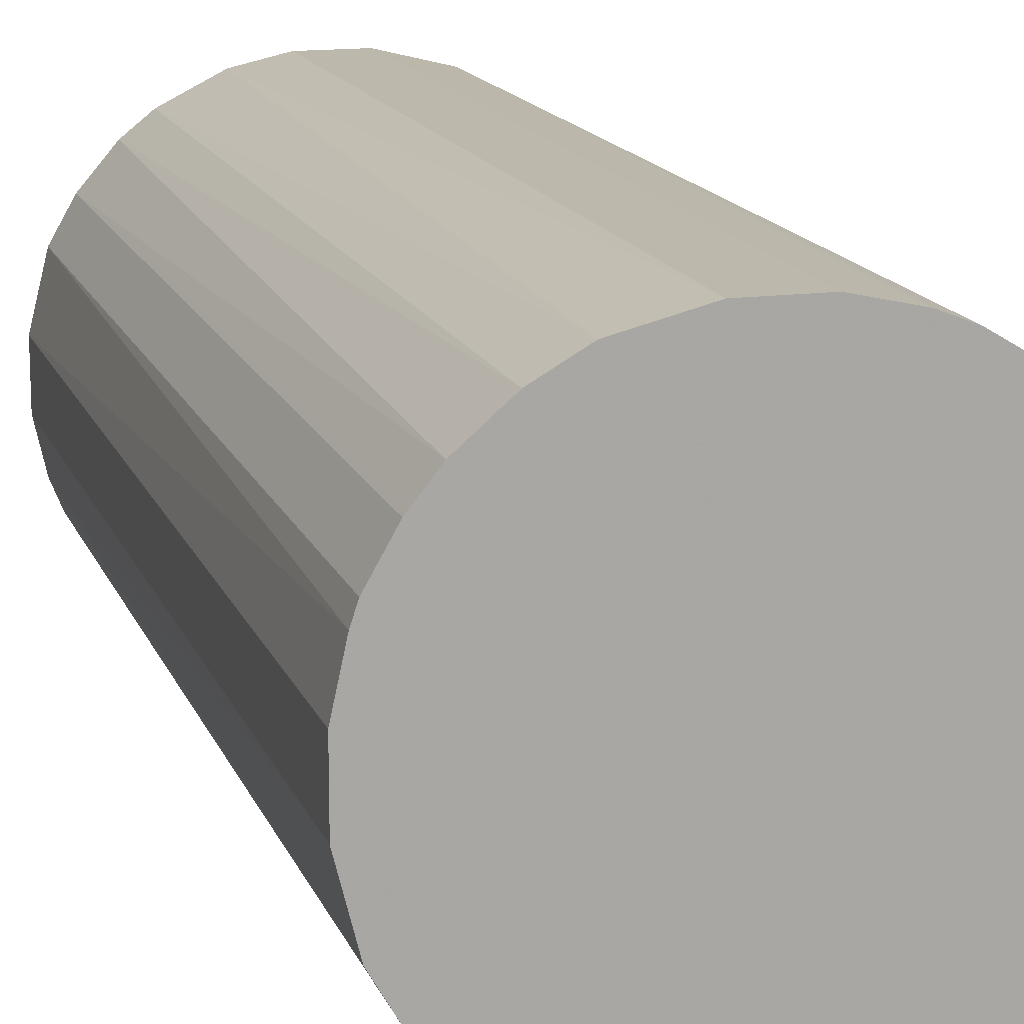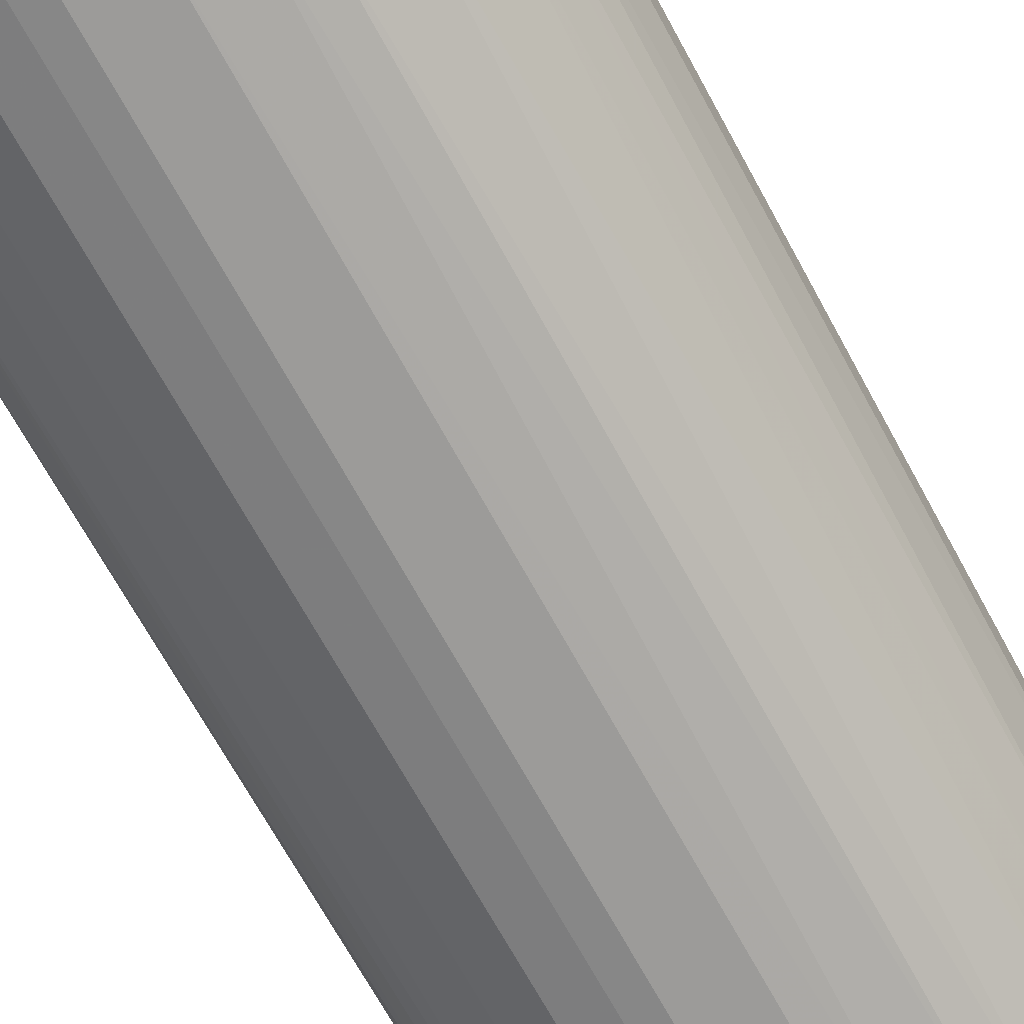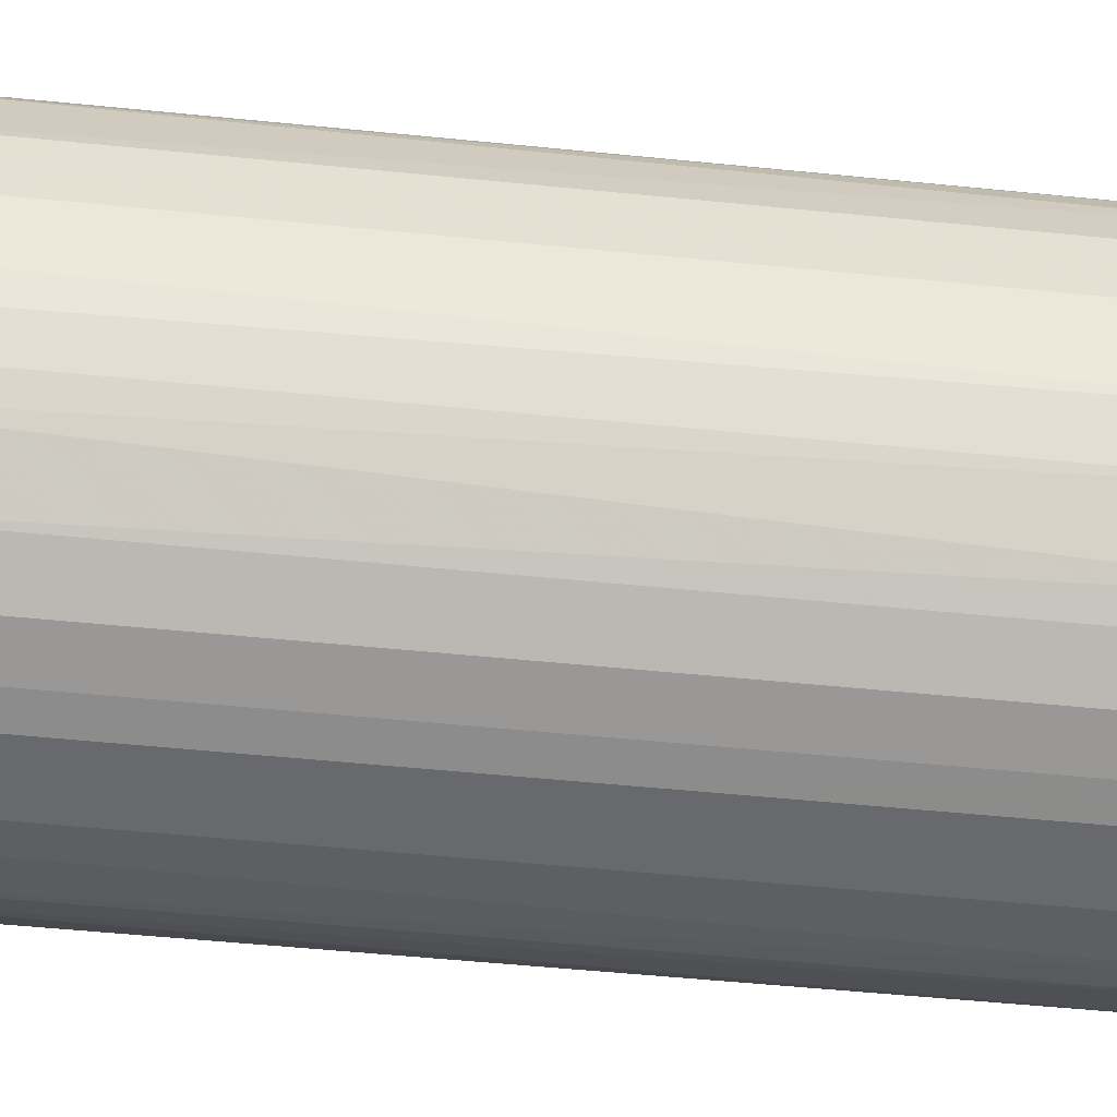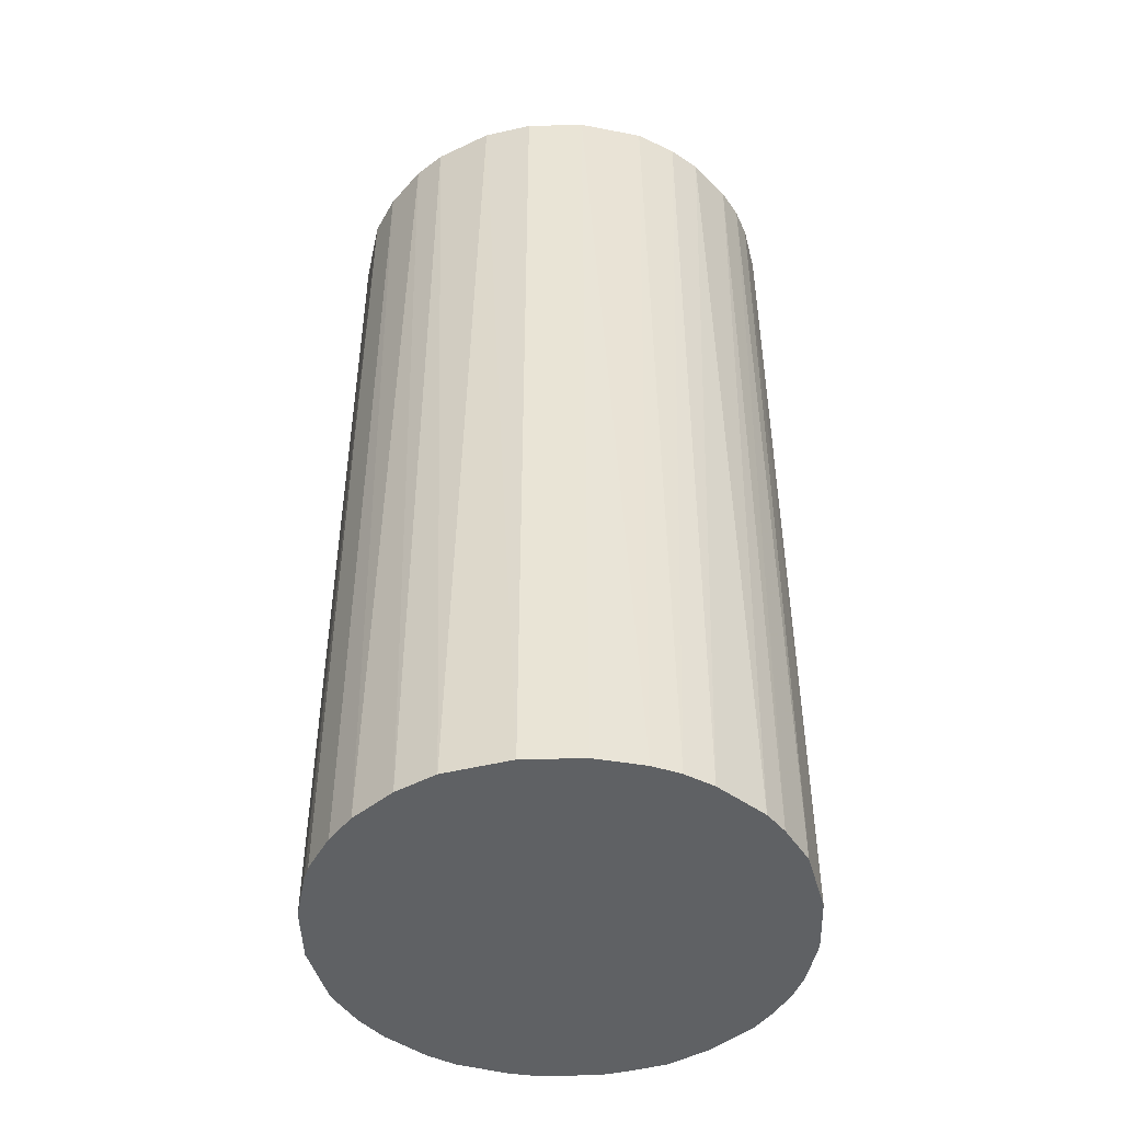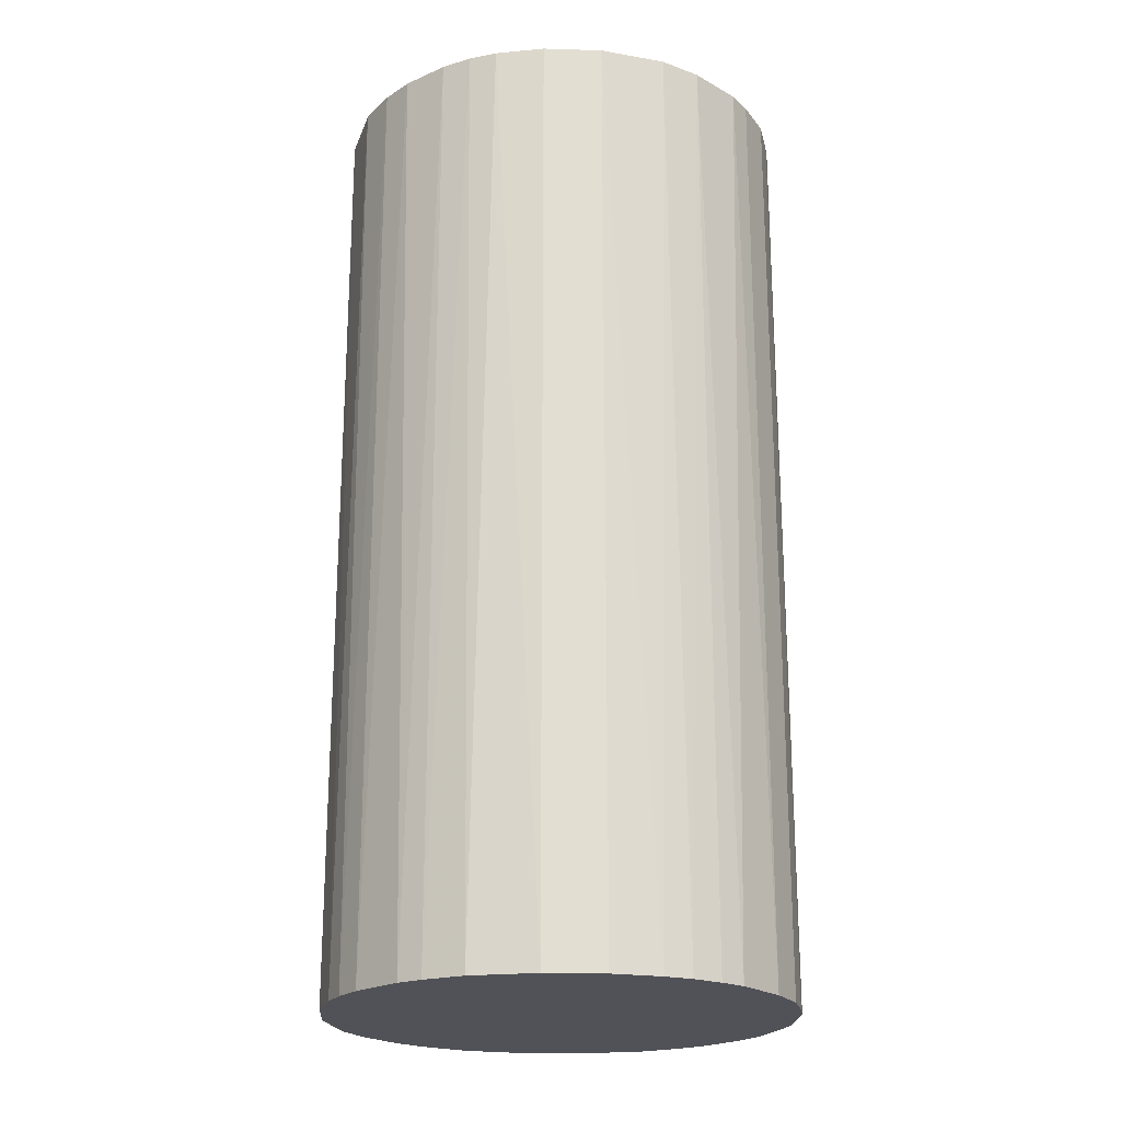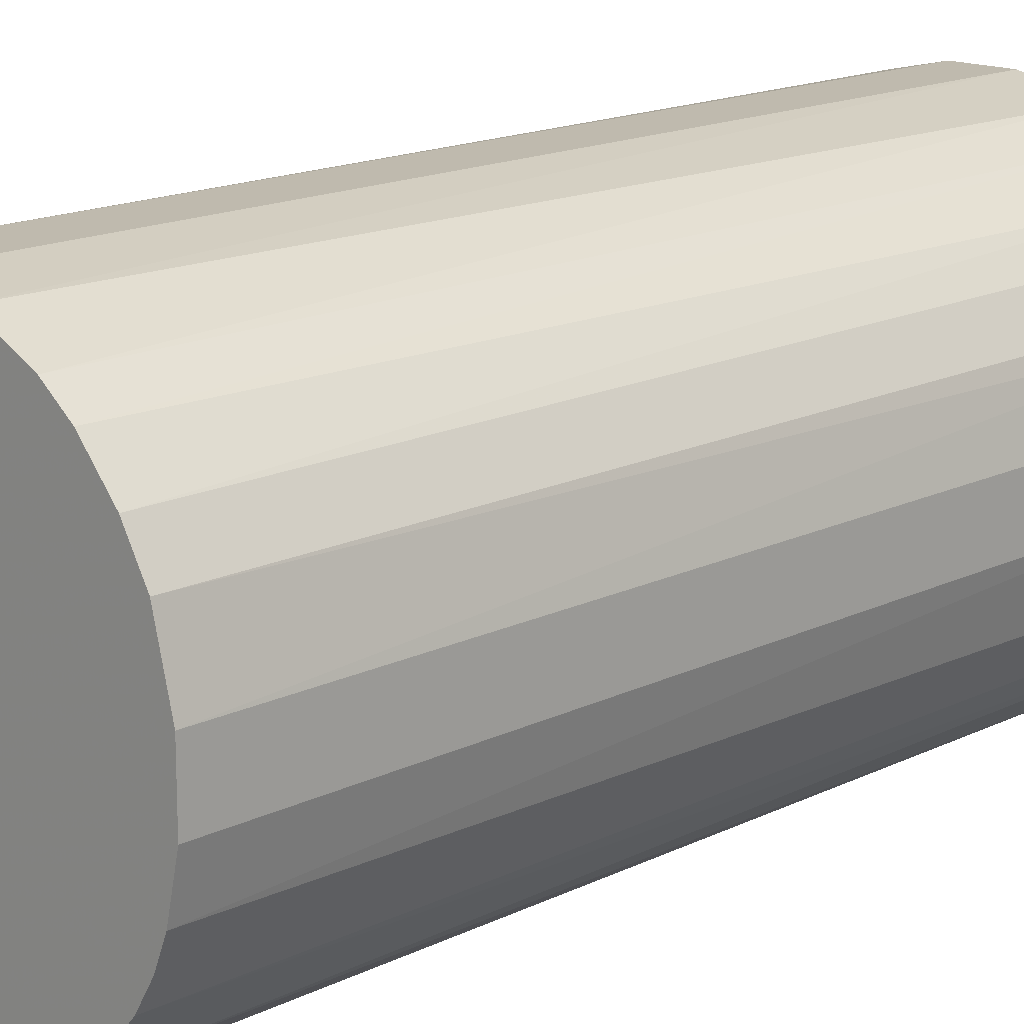
<metadata>
{"format":"obj","ext":"obj","renderer":"f3d","projection":"perspective","resolution":1024,"background":"white","views":[{"elev":14.9,"azim":163.8,"up":"+Y"},{"elev":-69.8,"azim":28.7,"up":"+Y"},{"elev":-52.7,"azim":-96.2,"up":"+Y"},{"elev":-46.4,"azim":-178.4,"up":"+Z"},{"elev":-21.5,"azim":-93.1,"up":"+Z"},{"elev":15.7,"azim":44.1,"up":"+Y"}]}
</metadata>
<code>
o convex_0
v 0.003003 0.0232 0.04776
v -0.003 -0.0232 -0.04776
v -0.005725 -0.02265 -0.04776
v -0.005725 -0.02265 0.04776
v 0.02319 -0.002996 0.04776
v 0.01719 0.0161 -0.04776
v -0.02156 0.009551 -0.04776
v -0.02319 -0.002996 0.04776
v 0.01719 -0.01609 -0.04776
v -0.003 0.0232 -0.04776
v -0.0161 0.01719 0.04776
v -0.01937 -0.01337 -0.04776
v 0.01064 -0.02101 0.04776
v 0.01937 0.01337 0.04776
v 0.02319 0.002999 -0.04776
v -0.01555 -0.01773 0.04776
v -0.01337 0.01937 -0.04776
v 0.009551 0.02155 -0.04776
v -0.02319 -0.002996 -0.04776
v -0.009549 0.02156 0.04776
v 0.01937 -0.01337 0.04776
v 0.02156 -0.009544 -0.04776
v -0.0221 0.007912 0.04776
v 0.005728 -0.02265 -0.04776
v 0.01337 0.01937 0.04776
v -0.02156 -0.009549 0.04776
v 0.003003 -0.0232 0.04776
v -0.01337 -0.01937 -0.04776
v 0.02156 0.009547 0.04776
v 0.02156 0.009547 -0.04776
v -0.02319 0.003003 -0.04776
v 0.01064 -0.02101 -0.04776
v -0.01937 0.01337 -0.04776
v -0.009549 -0.02156 0.04776
v 0.01555 -0.01773 0.04776
v 0.003003 0.0232 -0.04776
v -0.003 0.0232 0.04776
v 0.02319 -0.002996 -0.04776
v 0.02319 0.002999 0.04776
v -0.01937 0.01337 0.04776
v 0.0221 -0.007909 0.04776
v -0.0221 -0.007909 -0.04776
v 0.007912 0.0221 0.04776
v -0.007909 0.0221 -0.04776
v -0.02319 0.003003 0.04776
v -0.01937 -0.01337 0.04776
v -0.01774 -0.01555 -0.04776
v -0.01774 0.01555 -0.04776
v -0.009549 -0.02156 -0.04776
v 0.01337 0.01937 -0.04776
v 0.0161 0.01719 0.04776
v 0.01337 -0.01937 -0.04776
v -0.003 -0.0232 0.04776
v 0.003003 -0.0232 -0.04776
v 0.007912 -0.0221 0.04776
v 0.01937 -0.01337 -0.04776
v 0.01937 0.01337 -0.04776
v -0.01337 0.01937 0.04776
v 0.02101 -0.01064 0.04776
v -0.02101 0.01064 0.04776
v -0.02101 -0.01064 -0.04776
v -0.01064 0.02101 -0.04776
v 0.0221 0.007912 -0.04776
v -0.01337 -0.01937 0.04776
f 28 34 64
f 3 2 4
f 1 4 5
f 2 3 6
f 6 3 7
f 4 1 8
f 2 6 9
f 6 7 10
f 8 1 11
f 7 3 12
f 5 4 13
f 1 5 14
f 9 6 15
f 4 8 16
f 10 7 17
f 6 10 18
f 7 12 19
f 11 1 20
f 5 13 21
f 9 15 22
f 8 11 23
f 2 9 24
f 1 14 25
f 16 8 26
f 13 4 27
f 12 3 28
f 14 5 29
f 15 6 30
f 14 29 30
f 7 19 31
f 19 8 31
f 23 7 31
f 24 9 32
f 17 7 33
f 3 4 34
f 4 16 34
f 9 21 35
f 21 13 35
f 10 1 36
f 18 10 36
f 1 10 37
f 20 1 37
f 15 5 38
f 22 15 38
f 5 15 39
f 29 5 39
f 23 11 40
f 5 21 41
f 38 5 41
f 22 38 41
f 8 19 42
f 19 12 42
f 26 8 42
f 1 25 43
f 25 18 43
f 36 1 43
f 18 36 43
f 10 17 44
f 37 10 44
f 20 37 44
f 8 23 45
f 31 8 45
f 23 31 45
f 16 26 46
f 12 28 47
f 28 16 47
f 46 12 47
f 16 46 47
f 11 17 48
f 17 33 48
f 40 11 48
f 33 40 48
f 28 3 49
f 3 34 49
f 34 28 49
f 6 18 50
f 18 25 50
f 50 25 51
f 14 6 51
f 25 14 51
f 6 50 51
f 32 9 52
f 13 32 52
f 9 35 52
f 35 13 52
f 4 2 53
f 2 27 53
f 27 4 53
f 2 24 54
f 27 2 54
f 24 27 54
f 13 27 55
f 27 24 55
f 32 13 55
f 24 32 55
f 21 9 56
f 9 22 56
f 6 14 57
f 30 6 57
f 14 30 57
f 17 11 58
f 11 20 58
f 41 21 59
f 22 41 59
f 21 56 59
f 56 22 59
f 7 23 60
f 33 7 60
f 23 40 60
f 40 33 60
f 42 12 61
f 26 42 61
f 12 46 61
f 46 26 61
f 44 17 62
f 20 44 62
f 17 58 62
f 58 20 62
f 15 30 63
f 30 29 63
f 39 15 63
f 29 39 63
f 16 28 64
f 34 16 64

</code>
